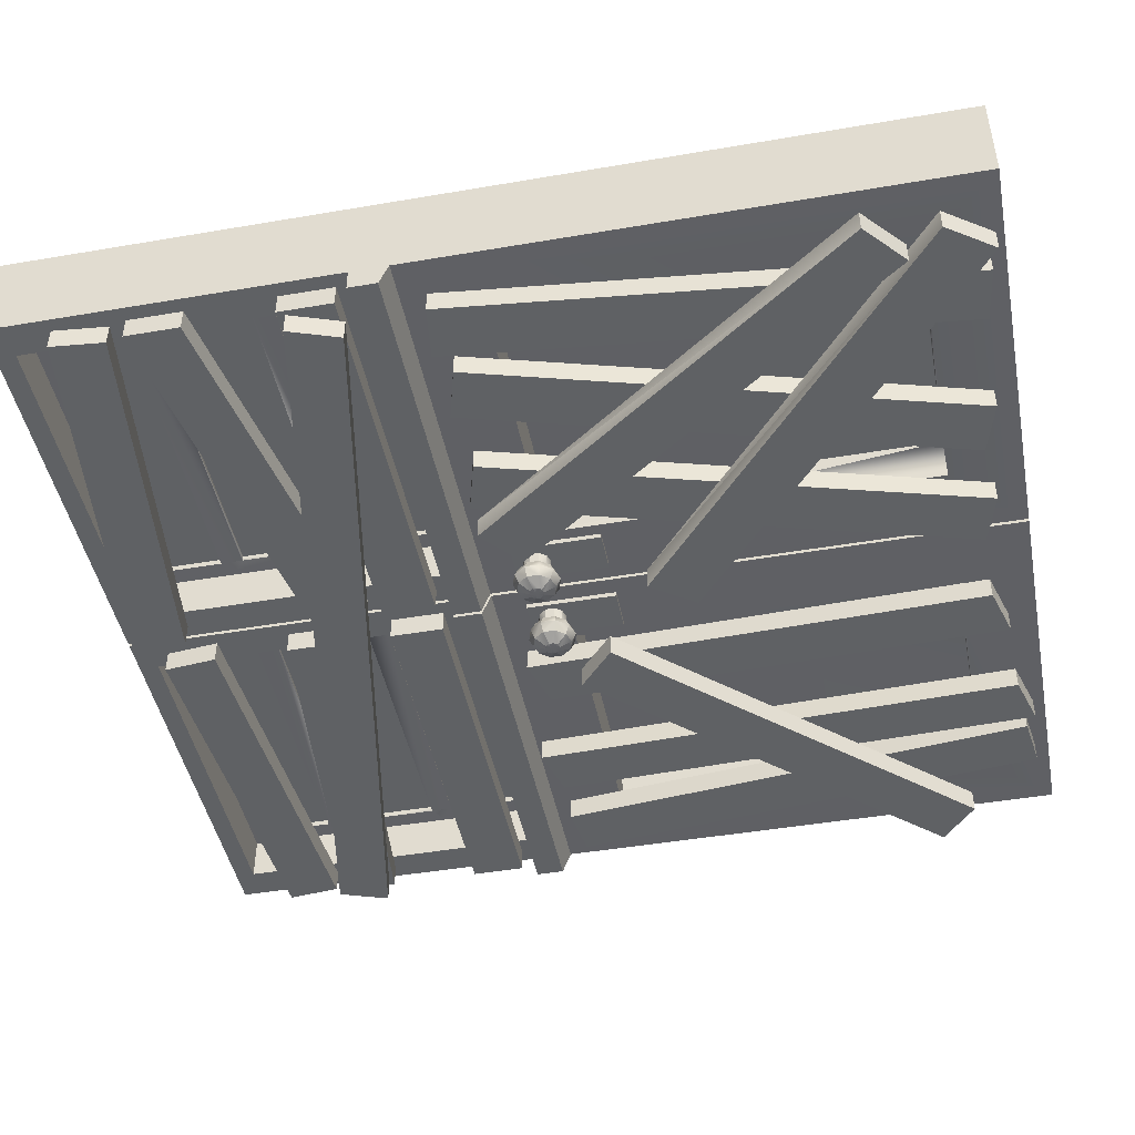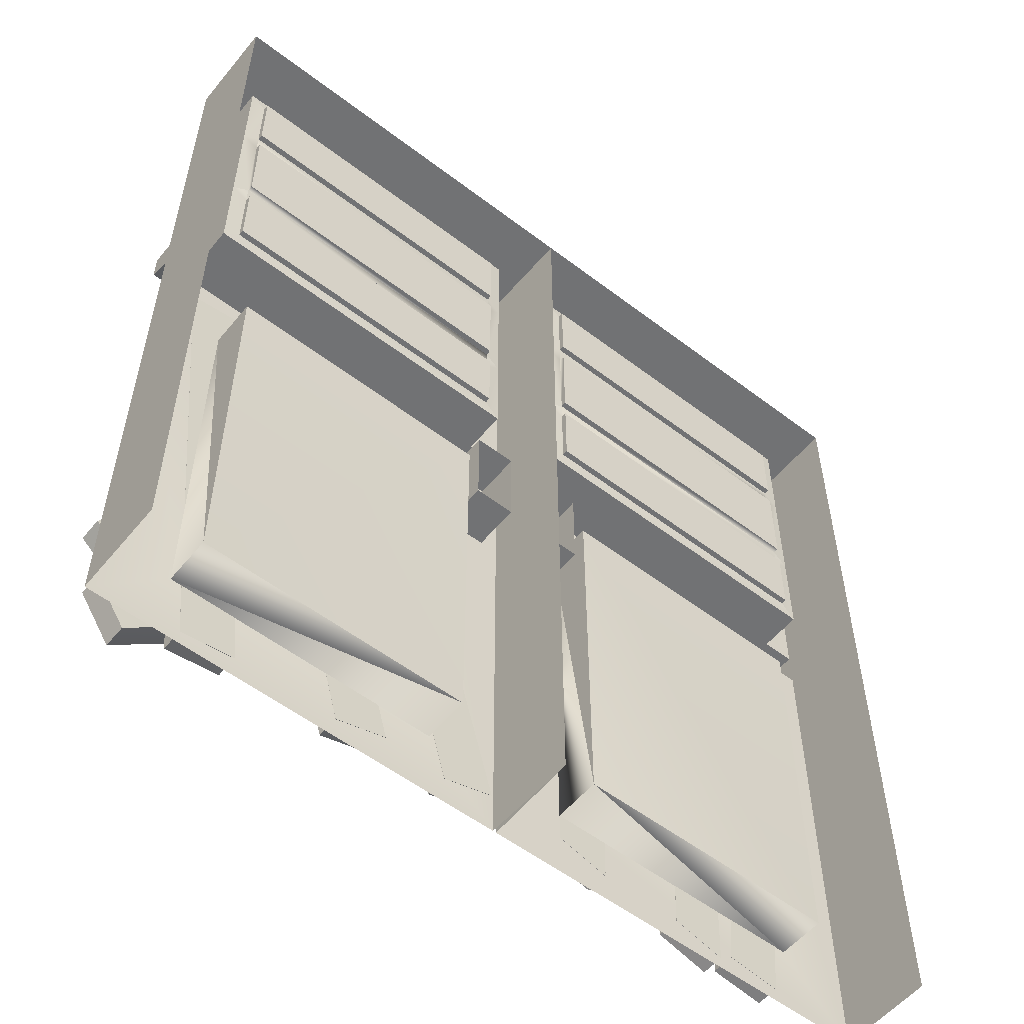
<metadata>
{"format":"obj","ext":"obj","renderer":"f3d","projection":"perspective","resolution":1024,"background":"white","views":[{"elev":-45.8,"azim":101.1,"up":"+Y"},{"elev":-55.4,"azim":141.2,"up":"+Z"}]}
</metadata>
<code>
g Front_Door
v 5.293 -1.47 10.75
v 2.475 -1.47 0.7566
v 3.558 -1.47 0.4513
v 6.375 -1.47 10.44
v 3.558 -0.995 0.4513
v 6.375 -0.995 10.44
v 2.475 -0.995 0.7566
v 5.293 -0.995 10.75
v 6.805 -1.47 10.76
v 5.712 -1.47 0.4485
v 6.828 -1.47 0.2949
v 7.922 -1.47 10.6
v 6.828 -0.995 0.2949
v 7.922 -0.995 10.6
v 5.712 -0.995 0.4485
v 6.805 -0.995 10.76
v 1.705 -1.945 10.06
v 7.698 -1.945 1.789
v 8.559 -1.945 2.549
v 2.567 -1.945 10.82
v 8.559 -1.47 2.549
v 2.567 -1.47 10.82
v 7.698 -1.47 1.789
v 1.705 -1.47 10.06
v 2.892 -1.47 10.9
v 0.07469 -1.47 0.9133
v 1.157 -1.47 0.6079
v 3.975 -1.47 10.6
v 1.157 -0.995 0.6079
v 3.975 -0.995 10.6
v 0.07469 -0.995 0.9133
v 2.892 -0.995 10.9
v -0.1158 -1.945 6.807
v 7.665 -1.945 0.192
v 8.322 -1.945 1.134
v 0.5412 -1.945 7.749
v 8.322 -1.47 1.134
v 0.5412 -1.47 7.749
v 7.665 -1.47 0.192
v -0.1158 -1.47 6.807
v 0.9887 -1.367 10.21
v 1.054 -1.444 10.3
v 1.201 -1.444 10.1
v 1.095 -1.367 10.07
v 1.201 -1.444 9.85
v 1.095 -1.367 9.884
v 1.054 -1.444 9.648
v 0.9887 -1.367 9.737
v 0.8159 -1.444 9.57
v 0.8159 -1.367 9.681
v 0.5782 -1.444 9.648
v 0.6432 -1.367 9.737
v 0.4312 -1.444 9.85
v 0.5364 -1.367 9.884
v 0.4312 -1.444 10.1
v 0.5364 -1.367 10.07
v 0.5782 -1.444 10.3
v 0.6432 -1.367 10.21
v 0.8159 -1.444 10.38
v 0.8159 -1.367 10.27
v 1.11 -1.649 10.38
v 1.291 -1.649 10.13
v 1.291 -1.649 9.82
v 1.11 -1.649 9.57
v 0.8159 -1.649 9.475
v 0.522 -1.649 9.57
v 0.3404 -1.649 9.82
v 0.3404 -1.649 10.13
v 0.522 -1.649 10.38
v 0.8159 -1.649 10.48
v 1.054 -1.855 10.3
v 1.201 -1.855 10.1
v 1.201 -1.855 9.85
v 1.054 -1.855 9.648
v 0.8159 -1.855 9.57
v 0.5782 -1.855 9.648
v 0.4312 -1.855 9.85
v 0.4312 -1.855 10.1
v 0.5782 -1.855 10.3
v 0.8159 -1.855 10.38
v 0.9067 -1.981 10.1
v 0.9629 -1.981 10.02
v 0.9629 -1.981 9.927
v 0.9067 -1.981 9.85
v 0.8159 -1.981 9.82
v 0.7251 -1.981 9.85
v 0.669 -1.981 9.927
v 0.669 -1.981 10.02
v 0.7251 -1.981 10.1
v 0.8159 -1.981 10.13
v 0.8159 -1.999 9.975
v 1.095 -0.9361 10.07
v 0.9887 -0.9361 10.21
v 1.095 -0.9361 9.884
v 0.9887 -0.9361 9.737
v 0.8159 -0.9361 9.681
v 0.6432 -0.9361 9.737
v 0.5364 -0.9361 9.884
v 0.5364 -0.9361 10.07
v 0.6432 -0.9361 10.21
v 0.8159 -0.9361 10.27
v 1.285 -1.1 10.45
v 0.4203 -1.1 10.45
v 0.4203 -1.1 8.55
v 1.285 -1.1 8.55
v 0.0351 -0.995 11.13
v -1e-06 1 11.13
v -1e-06 1 0
v 0.03511 -1 0
v 8.685 1 11.13
v 8.685 -0.995 11.13
v 8.685 -1 0
v 8.685 1 0
v 7.185 0.004324 9.625
v 1.535 0.00432 9.625
v 1.535 0.000674 1.5
v 7.185 0.000677 1.5
v 0.3276 -1.47 13.68
v 8.393 -1.47 15.15
v 8.393 -1.47 16.28
v 0.3276 -1.47 14.8
v 8.393 -0.995 16.28
v 0.3276 -0.995 14.8
v 8.393 -0.995 15.15
v 0.3276 -0.995 13.68
v 0.2967 -1.47 17.6
v 8.314 -1.47 16.62
v 8.424 -1.47 17.74
v 0.4064 -1.47 18.72
v 8.424 -0.995 17.74
v 0.4064 -0.995 18.72
v 8.314 -0.995 16.62
v 0.2967 -0.995 17.6
v 0.3276 -1.47 12.21
v 8.393 -1.47 12.21
v 8.393 -1.47 13.34
v 0.3276 -1.47 13.34
v 8.393 -0.995 13.34
v 0.3276 -0.995 13.34
v 8.393 -0.995 12.21
v 0.3276 -0.995 12.21
v 8.685 1 19
v -1e-06 1 19
v 0.0351 -0.995 19
v 8.685 -0.995 19
v 8.685 -0.995 11.91
v 8.685 1 11.91
v 8.685 1 14
v 8.685 -0.995 14
v 8.685 1 16.5
v 8.685 -0.995 16.5
v -1e-06 1 11.91
v 0.0351 -0.995 11.91
v 0.0351 -0.995 14
v -1e-06 1 14
v 0.0351 -0.995 16.5
v -1e-06 1 16.5
v 0.7449 -1.47 11.91
v 0.0351 -1.47 11.31
v 8.685 -1.47 11.31
v 7.975 -1.47 11.91
v 0.7449 -0.995 11.91
v 0.7449 -0.995 14
v 7.975 -0.995 11.91
v 7.975 -0.995 14
v 0.7449 -0.995 16.5
v 7.975 -0.995 16.5
v 0.7449 -0.995 18.59
v 7.975 -0.995 18.59
v 0.0351 -1.47 11.91
v 8.685 -1.47 11.91
v 0.7449 -0.07124 11.91
v 7.975 -0.07124 11.91
v 7.629 -0.05037 12.21
v 1.091 -0.05038 12.21
v 7.975 -0.07124 18.59
v 0.7449 -0.07125 18.59
v 1.091 -0.05038 18.29
v 7.629 -0.05037 18.29
v 0.7449 -0.07125 14
v 7.975 -0.07124 14
v 0.7449 -0.07125 16.5
v 7.975 -0.07124 16.5
v 1.091 -0.05038 13.77
v 1.091 -0.05038 14.23
v 1.091 -0.05038 16.27
v 7.629 -0.05037 13.77
v 1.091 -0.05038 16.73
v 7.629 -0.05037 14.23
v 7.629 -0.05037 16.27
v 7.629 -0.05037 16.73
v 1.091 0.07124 18.29
v 7.629 0.07125 18.29
v 1.091 0.07124 12.21
v 1.091 0.07124 13.77
v 7.629 0.07125 12.21
v 1.091 0.07124 14.23
v 1.091 0.07124 16.27
v 7.629 0.07125 13.77
v 1.091 0.07124 16.73
v 7.629 0.07125 16.27
v 7.629 0.07125 14.23
v 7.629 0.07125 16.73
v 1.285 6e-06 10.45
v 0.4203 6e-06 10.45
v 1.285 6e-06 8.55
v 0.4203 6e-06 8.55
v 1.535 -0.9957 9.625
v 7.185 -0.9957 9.625
v 1.535 -0.9993 1.5
v 7.185 -0.9993 1.5
v -4.7 -1.47 11
v -4.351 -1.47 0.5532
v -5.434 -1.47 0.2478
v -5.783 -1.47 10.7
v -5.434 -0.995 0.2478
v -5.783 -0.995 10.7
v -4.351 -0.995 0.5532
v -4.7 -0.995 11
v -6.805 -1.47 10.76
v -5.712 -1.47 0.4485
v -6.828 -1.47 0.2949
v -7.922 -1.47 10.6
v -6.828 -0.995 0.2949
v -7.922 -0.995 10.6
v -5.712 -0.995 0.4485
v -6.805 -0.995 10.76
v -1.203 -1.945 8.828
v -7.698 -1.945 1.789
v -8.559 -1.945 2.549
v -2.065 -1.945 9.588
v -8.559 -1.47 2.549
v -2.065 -1.47 9.588
v -7.698 -1.47 1.789
v -1.203 -1.47 8.828
v -1.81 -1.47 10.73
v -1.533 -1.47 0.8991
v -2.616 -1.47 0.5937
v -2.893 -1.47 10.42
v -2.616 -0.995 0.5937
v -2.893 -0.995 10.42
v -1.533 -0.995 0.8991
v -1.81 -0.995 10.73
v -0.9887 -1.367 10.21
v -1.054 -1.444 10.3
v -1.201 -1.444 10.1
v -1.095 -1.367 10.07
v -1.201 -1.444 9.85
v -1.095 -1.367 9.884
v -1.054 -1.444 9.648
v -0.9887 -1.367 9.737
v -0.8159 -1.444 9.57
v -0.8159 -1.367 9.681
v -0.5782 -1.444 9.648
v -0.6432 -1.367 9.737
v -0.4312 -1.444 9.85
v -0.5364 -1.367 9.884
v -0.4312 -1.444 10.1
v -0.5364 -1.367 10.07
v -0.5782 -1.444 10.3
v -0.6432 -1.367 10.21
v -0.8159 -1.444 10.38
v -0.8159 -1.367 10.27
v -1.11 -1.649 10.38
v -1.291 -1.649 10.13
v -1.291 -1.649 9.82
v -1.11 -1.649 9.57
v -0.8159 -1.649 9.475
v -0.522 -1.649 9.57
v -0.3404 -1.649 9.82
v -0.3404 -1.649 10.13
v -0.522 -1.649 10.38
v -0.8159 -1.649 10.48
v -1.054 -1.855 10.3
v -1.201 -1.855 10.1
v -1.201 -1.855 9.85
v -1.054 -1.855 9.648
v -0.8159 -1.855 9.57
v -0.5782 -1.855 9.648
v -0.4312 -1.855 9.85
v -0.4312 -1.855 10.1
v -0.5782 -1.855 10.3
v -0.8159 -1.855 10.38
v -0.9067 -1.981 10.1
v -0.9629 -1.981 10.02
v -0.9629 -1.981 9.927
v -0.9067 -1.981 9.85
v -0.8159 -1.981 9.82
v -0.7251 -1.981 9.85
v -0.669 -1.981 9.927
v -0.669 -1.981 10.02
v -0.7251 -1.981 10.1
v -0.8159 -1.981 10.13
v -0.8159 -1.999 9.975
v -1.095 -0.9361 10.07
v -0.9887 -0.9361 10.21
v -1.095 -0.9361 9.884
v -0.9887 -0.9361 9.737
v -0.8159 -0.9361 9.681
v -0.6432 -0.9361 9.737
v -0.5364 -0.9361 9.884
v -0.5364 -0.9361 10.07
v -0.6432 -0.9361 10.21
v -0.8159 -0.9361 10.27
v -1.285 -1.1 10.45
v -0.4203 -1.1 10.45
v -0.4203 -1.1 8.55
v -1.285 -1.1 8.55
v -0.0351 -0.995 11.13
v -0.03511 -1 0
v -8.685 1 11.13
v -8.685 -0.995 11.13
v -8.685 -1 0
v -8.685 1 0
v -7.185 0.004315 9.625
v -1.535 0.004318 9.625
v -1.535 0.000672 1.5
v -7.185 0.000668 1.5
v -0.3276 -1.47 14.45
v -8.393 -1.47 15.25
v -8.393 -1.47 16.38
v -0.3276 -1.47 15.57
v -8.393 -0.995 16.38
v -0.3276 -0.995 15.57
v -8.393 -0.995 15.25
v -0.3276 -0.995 14.45
v -0.2967 -1.47 17.14
v -8.314 -1.47 16.62
v -8.424 -1.47 17.74
v -0.4064 -1.47 18.26
v -8.424 -0.995 17.74
v -0.4064 -0.995 18.26
v -8.314 -0.995 16.62
v -0.2967 -0.995 17.14
v 7.934 -1.945 12.12
v -8.304 -1.945 15.36
v -7.942 -1.945 16.41
v 8.296 -1.945 13.17
v -7.942 -1.47 16.41
v 8.296 -1.47 13.17
v -8.304 -1.47 15.36
v 7.934 -1.47 12.12
v -0.3276 -1.47 12.21
v -8.393 -1.47 12.21
v -8.393 -1.47 13.34
v -0.3276 -1.47 13.34
v -8.393 -0.995 13.34
v -0.3276 -0.995 13.34
v -8.393 -0.995 12.21
v -0.3276 -0.995 12.21
v -8.685 1 19
v -0.0351 -0.995 19
v -8.685 -0.995 19
v -8.685 -0.995 11.91
v -8.685 1 11.91
v -8.685 1 14
v -8.685 -0.995 14
v -8.685 1 16.5
v -8.685 -0.995 16.5
v -0.0351 -0.995 11.91
v -0.0351 -0.995 14
v -0.0351 -0.995 16.5
v -0.7449 -1.47 11.91
v -0.0351 -1.47 11.31
v -8.685 -1.47 11.31
v -7.975 -1.47 11.91
v -0.7449 -0.995 11.91
v -0.7449 -0.995 14
v -7.975 -0.995 11.91
v -7.975 -0.995 14
v -0.7449 -0.995 16.5
v -7.975 -0.995 16.5
v -0.7449 -0.995 18.59
v -7.975 -0.995 18.59
v -0.0351 -1.47 11.91
v -8.685 -1.47 11.91
v -0.7449 -0.07125 11.91
v -7.975 -0.07125 11.91
v -7.629 -0.05038 12.21
v -1.091 -0.05038 12.21
v -7.975 -0.07125 18.59
v -0.7449 -0.07125 18.59
v -1.091 -0.05038 18.29
v -7.629 -0.05038 18.29
v -0.7449 -0.07125 14
v -7.975 -0.07125 14
v -0.7449 -0.07125 16.5
v -7.975 -0.07125 16.5
v -1.091 -0.05038 13.77
v -1.091 -0.05038 14.23
v -1.091 -0.05038 16.27
v -7.629 -0.05038 13.77
v -1.091 -0.05038 16.73
v -7.629 -0.05038 14.23
v -7.629 -0.05038 16.27
v -7.629 -0.05038 16.73
v -1.091 0.07124 18.29
v -7.629 0.07124 18.29
v -1.091 0.07124 12.21
v -1.091 0.07124 13.77
v -7.629 0.07124 12.21
v -1.091 0.07124 14.23
v -1.091 0.07124 16.27
v -7.629 0.07124 13.77
v -1.091 0.07124 16.73
v -7.629 0.07124 16.27
v -7.629 0.07124 14.23
v -7.629 0.07124 16.73
v -1.285 4e-06 10.45
v -0.4203 5e-06 10.45
v -1.285 5e-06 8.55
v -0.4203 5e-06 8.55
v -1.535 -0.9957 9.625
v -7.185 -0.9957 9.625
v -1.535 -0.9993 1.5
v -7.185 -0.9993 1.5
f 2 4 1
f 10 12 9
f 17 19 20
f 26 28 25
f 33 35 36
f 103 105 102
f 119 121 118
f 126 128 129
f 135 137 134
f 159 161 158
f 153 163 154
f 146 165 164
f 154 166 156
f 151 165 149
f 156 168 144
f 151 169 167
f 145 168 169
f 158 170 159
f 160 171 161
f 194 199 195
f 197 201 198
f 192 203 193
f 211 116 210
f 215 213 212
f 223 221 220
f 231 229 228
f 239 237 236
f 308 306 305
f 322 320 319
f 330 328 327
f 335 337 336
f 346 344 343
f 366 364 363
f 368 360 361
f 370 354 369
f 371 361 362
f 370 359 357
f 373 362 352
f 359 374 353
f 373 353 374
f 363 364 375
f 365 366 376
f 404 399 400
f 406 402 403
f 408 397 398
f 317 416 415
f 2 3 4
f 10 11 12
f 17 18 19
f 26 27 28
f 33 34 35
f 103 104 105
f 119 120 121
f 126 127 128
f 135 136 137
f 159 160 161
f 153 162 163
f 146 149 165
f 154 163 166
f 151 167 165
f 156 166 168
f 151 145 169
f 145 144 168
f 194 196 199
f 197 202 201
f 192 200 203
f 215 214 213
f 223 222 221
f 231 230 229
f 239 238 237
f 308 307 306
f 322 321 320
f 330 329 328
f 335 338 337
f 346 345 344
f 366 365 364
f 368 367 360
f 370 357 354
f 371 368 361
f 370 372 359
f 373 371 362
f 359 372 374
f 373 352 353
f 404 401 399
f 406 407 402
f 408 405 397
f 3 6 4
f 27 30 28
f 3 5 6
f 27 29 30
f 5 8 6
f 14 15 16
f 21 24 22
f 29 32 30
f 37 40 38
f 123 124 125
f 130 133 131
f 138 141 139
f 217 218 216
f 225 226 224
f 233 234 232
f 241 242 240
f 324 325 323
f 332 333 331
f 342 339 340
f 350 347 348
f 5 7 8
f 14 13 15
f 21 23 24
f 29 31 32
f 37 39 40
f 123 122 124
f 130 132 133
f 138 140 141
f 217 219 218
f 225 227 226
f 233 235 234
f 241 243 242
f 324 326 325
f 332 334 333
f 342 341 339
f 350 349 347
f 7 1 8
f 31 25 32
f 7 2 1
f 31 26 25
f 7 3 2
f 31 27 26
f 7 5 3
f 31 29 27
f 1 6 8
f 25 30 32
f 1 4 6
f 25 28 30
f 11 14 12
f 15 9 16
f 15 11 10
f 9 14 16
f 19 22 20
f 23 17 24
f 39 33 40
f 23 19 18
f 17 22 24
f 35 38 36
f 39 35 34
f 33 38 40
f 42 44 41
f 43 46 44
f 46 47 48
f 47 50 48
f 49 52 50
f 51 54 52
f 53 56 54
f 56 57 58
f 58 59 60
f 60 42 41
f 43 61 62
f 45 62 63
f 45 64 47
f 47 65 49
f 51 65 66
f 51 67 53
f 55 67 68
f 57 68 69
f 57 70 59
f 42 70 61
f 61 72 62
f 62 73 63
f 64 73 74
f 65 74 75
f 65 76 66
f 67 76 77
f 67 78 68
f 68 79 69
f 70 79 80
f 70 71 61
f 72 81 82
f 72 83 73
f 73 84 74
f 74 85 75
f 76 85 86
f 77 86 87
f 77 88 78
f 78 89 79
f 79 90 80
f 71 90 81
f 81 91 82
f 82 91 83
f 83 91 84
f 290 291 294
f 291 292 294
f 84 91 85
f 85 91 86
f 287 288 294
f 288 289 294
f 86 91 87
f 87 91 88
f 88 91 89
f 284 285 294
f 285 286 294
f 89 91 90
f 90 91 81
f 292 293 294
f 293 284 294
f 92 41 44
f 94 44 46
f 95 46 48
f 50 95 48
f 97 50 52
f 98 52 54
f 99 54 56
f 100 56 58
f 101 58 60
f 93 60 41
f 106 108 109
f 153 155 152
f 154 157 155
f 156 143 157
f 106 152 107
f 106 107 108
f 153 154 155
f 154 156 157
f 156 144 143
f 106 153 152
f 111 113 110
f 124 120 119
f 140 136 135
f 147 149 146
f 148 151 149
f 150 145 151
f 110 146 111
f 146 160 111
f 163 172 180
f 163 182 166
f 166 177 168
f 195 175 194
f 198 185 197
f 192 188 200
f 204 105 206
f 208 116 115
f 324 319 326
f 348 343 350
f 360 364 309
f 378 370 369
f 386 372 370
f 388 374 372
f 392 401 404
f 395 407 406
f 384 408 398
f 412 306 307
f 111 112 113
f 124 122 120
f 140 138 136
f 147 148 149
f 148 150 151
f 150 142 145
f 110 147 146
f 146 171 160
f 163 162 172
f 163 180 182
f 166 182 177
f 195 184 175
f 192 178 188
f 204 102 105
f 324 322 319
f 348 346 343
f 360 375 364
f 378 386 370
f 386 388 372
f 388 381 374
f 392 379 401
f 384 396 408
f 412 410 306
f 318 315 414
f 115 117 114
f 209 117 211
f 318 316 315
f 318 317 316
f 106 209 111
f 109 208 106
f 112 210 109
f 111 211 112
f 312 413 309
f 413 310 309
f 415 313 310
f 313 414 312
f 106 208 209
f 109 210 208
f 112 211 210
f 111 209 211
f 312 414 413
f 413 415 310
f 415 416 313
f 313 416 414
f 120 123 121
f 120 122 123
f 124 118 125
f 124 119 118
f 118 123 125
f 134 139 141
f 153 159 170
f 165 173 164
f 167 181 165
f 169 183 167
f 196 187 199
f 202 190 201
f 203 179 193
f 103 207 104
f 314 312 311
f 321 325 320
f 345 349 344
f 357 355 354
f 359 356 357
f 353 358 359
f 354 311 312
f 365 354 312
f 377 368 385
f 387 368 371
f 382 371 373
f 380 400 399
f 390 403 402
f 393 397 405
f 308 409 411
f 118 121 123
f 134 137 139
f 153 106 159
f 165 181 173
f 167 183 181
f 169 176 183
f 196 174 187
f 203 191 179
f 103 205 207
f 209 114 117
f 314 313 312
f 321 323 325
f 345 347 349
f 357 356 355
f 359 358 356
f 353 351 358
f 354 355 311
f 365 376 354
f 377 367 368
f 387 385 368
f 382 387 371
f 380 389 400
f 393 383 397
f 308 305 409
f 413 316 317
f 128 131 129
f 132 126 133
f 132 128 127
f 126 131 133
f 136 139 137
f 142 144 145
f 161 162 158
f 153 158 162
f 164 171 146
f 162 173 172
f 174 194 175
f 204 103 102
f 348 345 346
f 351 352 143
f 367 366 363
f 363 360 367
f 376 369 354
f 378 367 377
f 399 379 380
f 306 409 305
f 136 138 139
f 142 143 144
f 161 164 162
f 153 170 158
f 164 161 171
f 162 164 173
f 174 196 194
f 202 197 185
f 191 203 200
f 204 205 103
f 348 347 345
f 351 353 352
f 367 369 366
f 363 375 360
f 376 366 369
f 378 369 367
f 399 401 379
f 390 402 407
f 405 408 396
f 306 410 409
f 140 134 141
f 168 176 169
f 192 179 178
f 206 104 207
f 343 349 350
f 381 373 374
f 384 397 383
f 307 411 412
f 140 135 134
f 168 177 176
f 192 193 179
f 184 195 199
f 198 201 190
f 206 105 104
f 343 344 349
f 381 382 373
f 384 398 397
f 404 400 389
f 395 406 403
f 307 308 411
f 159 111 160
f 312 364 365
f 159 106 111
f 312 309 364
f 172 174 175
f 177 179 176
f 180 175 184
f 185 180 184
f 392 394 386
f 379 392 386
f 185 182 180
f 394 388 386
f 181 174 173
f 182 178 177
f 189 183 190
f 183 179 191
f 190 183 191
f 393 391 387
f 387 391 390
f 383 393 387
f 189 184 187
f 186 191 188
f 187 181 189
f 380 385 389
f 390 389 385
f 181 187 174
f 188 182 186
f 384 388 396
f 395 396 388
f 185 186 182
f 182 188 178
f 394 395 388
f 202 185 189
f 184 199 187
f 198 190 186
f 191 200 188
f 208 114 209
f 315 413 414
f 208 115 114
f 315 316 413
f 217 214 215
f 217 216 214
f 212 218 219
f 212 213 218
f 214 218 213
f 238 242 237
f 214 216 218
f 238 240 242
f 217 212 219
f 241 236 243
f 217 215 212
f 241 239 236
f 225 222 223
f 220 226 227
f 222 226 221
f 225 220 227
f 233 230 231
f 235 229 234
f 230 234 229
f 233 228 235
f 241 238 239
f 241 240 238
f 236 242 243
f 236 237 242
f 247 245 244
f 249 246 247
f 249 250 248
f 253 250 251
f 255 252 253
f 257 254 255
f 259 256 257
f 259 260 258
f 261 262 260
f 263 245 262
f 246 264 245
f 266 246 248
f 267 248 250
f 268 250 252
f 254 268 252
f 270 254 256
f 271 256 258
f 260 271 258
f 273 260 262
f 245 273 262
f 275 264 265
f 276 265 266
f 267 276 266
f 268 277 267
f 279 268 269
f 270 279 269
f 281 270 271
f 282 271 272
f 273 282 272
f 274 273 264
f 275 284 274
f 286 275 276
f 287 276 277
f 288 277 278
f 279 288 278
f 280 289 279
f 291 280 281
f 292 281 282
f 293 282 283
f 274 293 283
f 286 287 294
f 289 290 294
f 244 295 247
f 247 297 249
f 249 298 251
f 253 298 299
f 253 300 255
f 255 301 257
f 257 302 259
f 259 303 261
f 261 304 263
f 263 296 244
f 309 108 107
f 155 360 152
f 157 361 155
f 143 362 157
f 152 309 107
f 155 361 360
f 157 362 361
f 143 352 362
f 152 360 309
f 324 321 322
f 324 323 321
f 319 325 326
f 319 320 325
f 332 329 330
f 327 333 334
f 329 333 328
f 332 327 334
f 340 337 338
f 335 341 342
f 337 341 336
f 340 335 342
f 377 379 378
f 384 382 381
f 387 390 385
f 189 181 183
f 379 386 378
f 383 387 382
f 389 394 392
f 396 391 393
f 390 407 394
f 404 389 392
f 395 403 391
f 405 396 393
f 413 317 415
f 318 414 416
f 11 13 14
f 15 10 9
f 15 13 11
f 9 12 14
f 19 21 22
f 35 37 38
f 23 18 17
f 23 21 19
f 17 20 22
f 39 34 33
f 39 37 35
f 33 36 38
f 42 43 44
f 43 45 46
f 46 45 47
f 47 49 50
f 49 51 52
f 51 53 54
f 53 55 56
f 56 55 57
f 58 57 59
f 60 59 42
f 43 42 61
f 45 43 62
f 45 63 64
f 47 64 65
f 51 49 65
f 51 66 67
f 55 53 67
f 57 55 68
f 57 69 70
f 42 59 70
f 61 71 72
f 62 72 73
f 64 63 73
f 65 64 74
f 65 75 76
f 67 66 76
f 67 77 78
f 68 78 79
f 70 69 79
f 70 80 71
f 72 71 81
f 72 82 83
f 73 83 84
f 74 84 85
f 76 75 85
f 77 76 86
f 77 87 88
f 78 88 89
f 79 89 90
f 71 80 90
f 92 93 41
f 94 92 44
f 95 94 46
f 50 96 95
f 97 96 50
f 98 97 52
f 99 98 54
f 100 99 56
f 101 100 58
f 93 101 60
f 115 116 117
f 128 130 131
f 132 127 126
f 132 130 128
f 126 129 131
f 172 173 174
f 177 178 179
f 180 172 175
f 183 176 179
f 189 185 184
f 186 190 191
f 198 186 185
f 202 189 190
f 208 210 116
f 211 117 116
f 225 224 222
f 220 221 226
f 222 224 226
f 225 223 220
f 233 232 230
f 235 228 229
f 230 232 234
f 233 231 228
f 247 246 245
f 249 248 246
f 249 251 250
f 253 252 250
f 255 254 252
f 257 256 254
f 259 258 256
f 259 261 260
f 261 263 262
f 263 244 245
f 246 265 264
f 266 265 246
f 267 266 248
f 268 267 250
f 254 269 268
f 270 269 254
f 271 270 256
f 260 272 271
f 273 272 260
f 245 264 273
f 275 274 264
f 276 275 265
f 267 277 276
f 268 278 277
f 279 278 268
f 270 280 279
f 281 280 270
f 282 281 271
f 273 283 282
f 274 283 273
f 275 285 284
f 286 285 275
f 287 286 276
f 288 287 277
f 279 289 288
f 280 290 289
f 291 290 280
f 292 291 281
f 293 292 282
f 274 284 293
f 244 296 295
f 247 295 297
f 249 297 298
f 253 251 298
f 253 299 300
f 255 300 301
f 257 301 302
f 259 302 303
f 261 303 304
f 263 304 296
f 309 310 108
f 332 331 329
f 327 328 333
f 329 331 333
f 332 330 327
f 340 339 337
f 335 336 341
f 337 339 341
f 340 338 335
f 377 380 379
f 384 383 382
f 380 377 385
f 384 381 388
f 389 390 394
f 396 395 391
f 390 391 403
f 395 394 407
f 317 318 416

</code>
